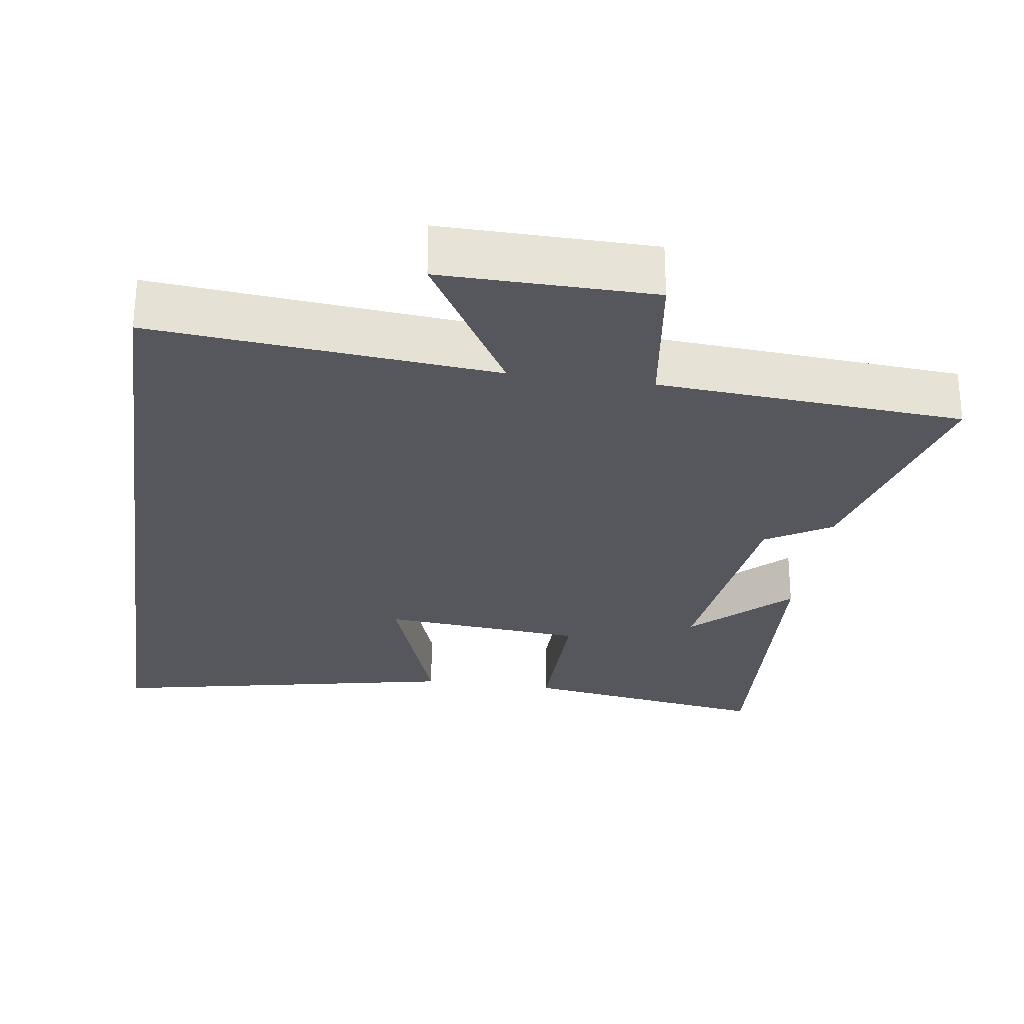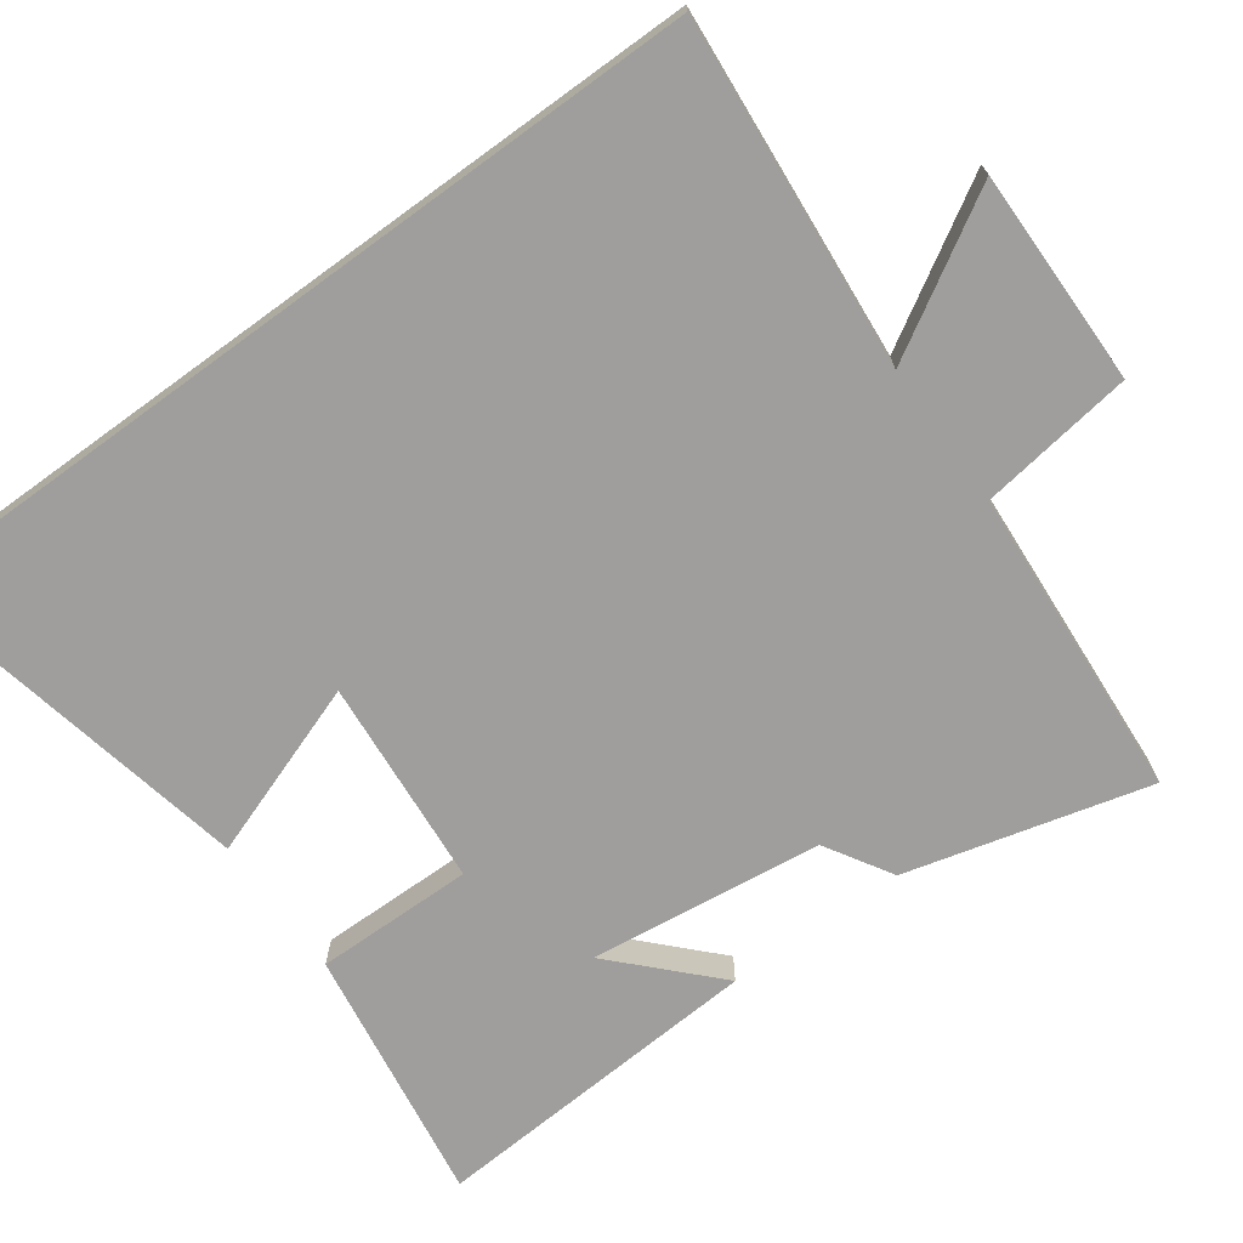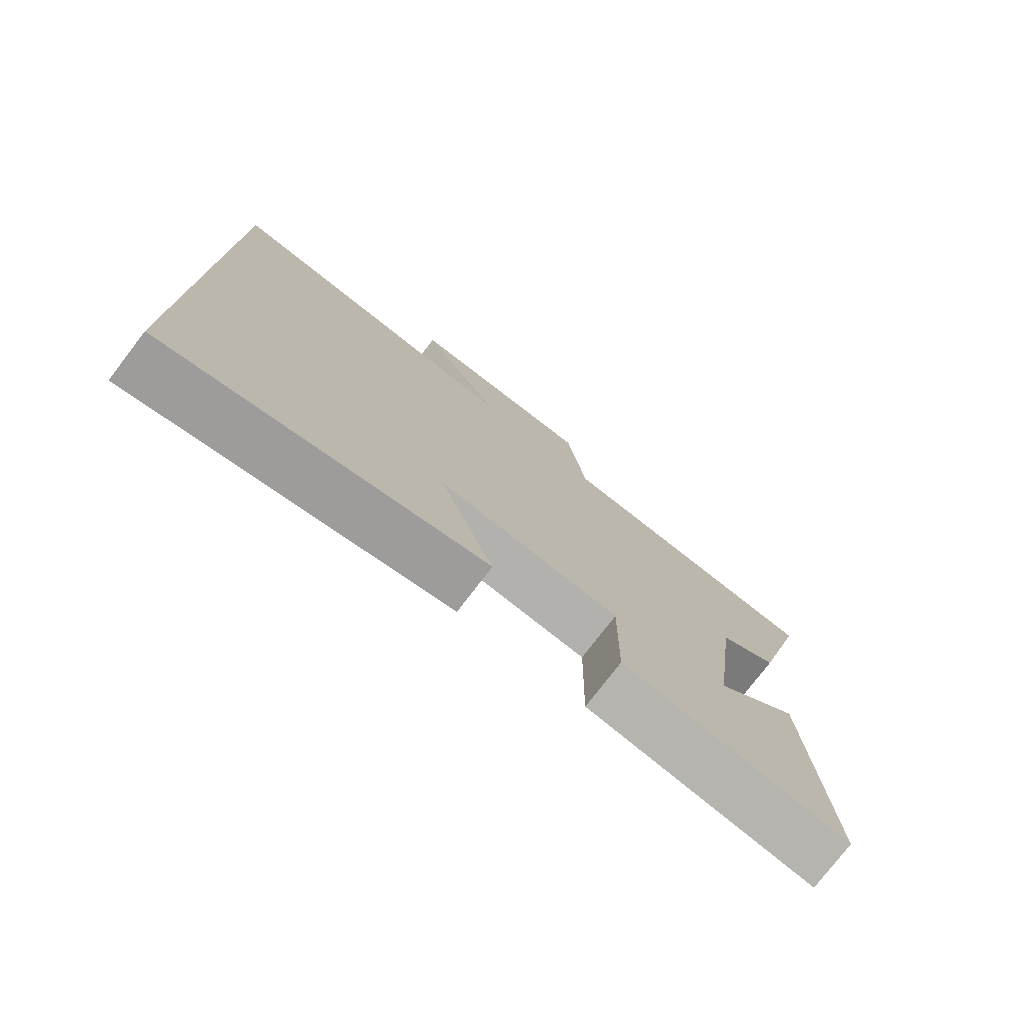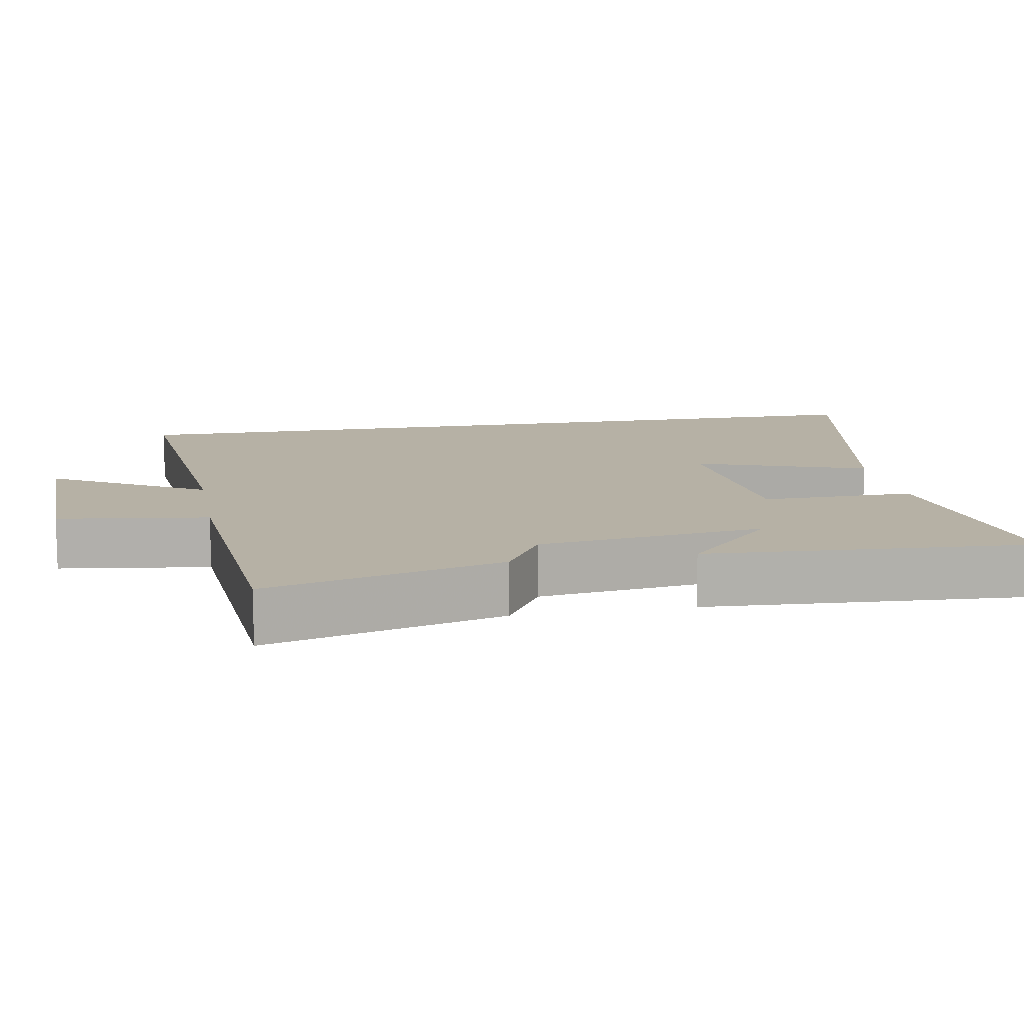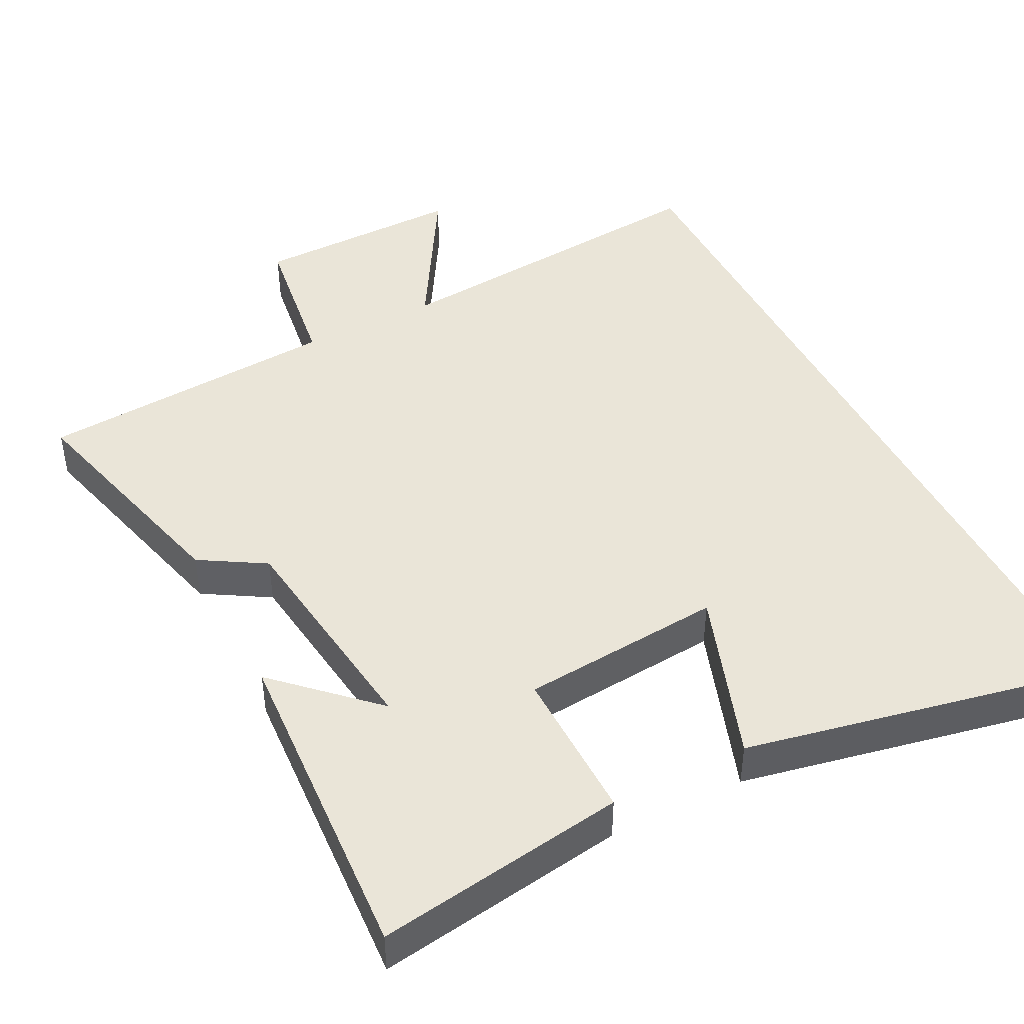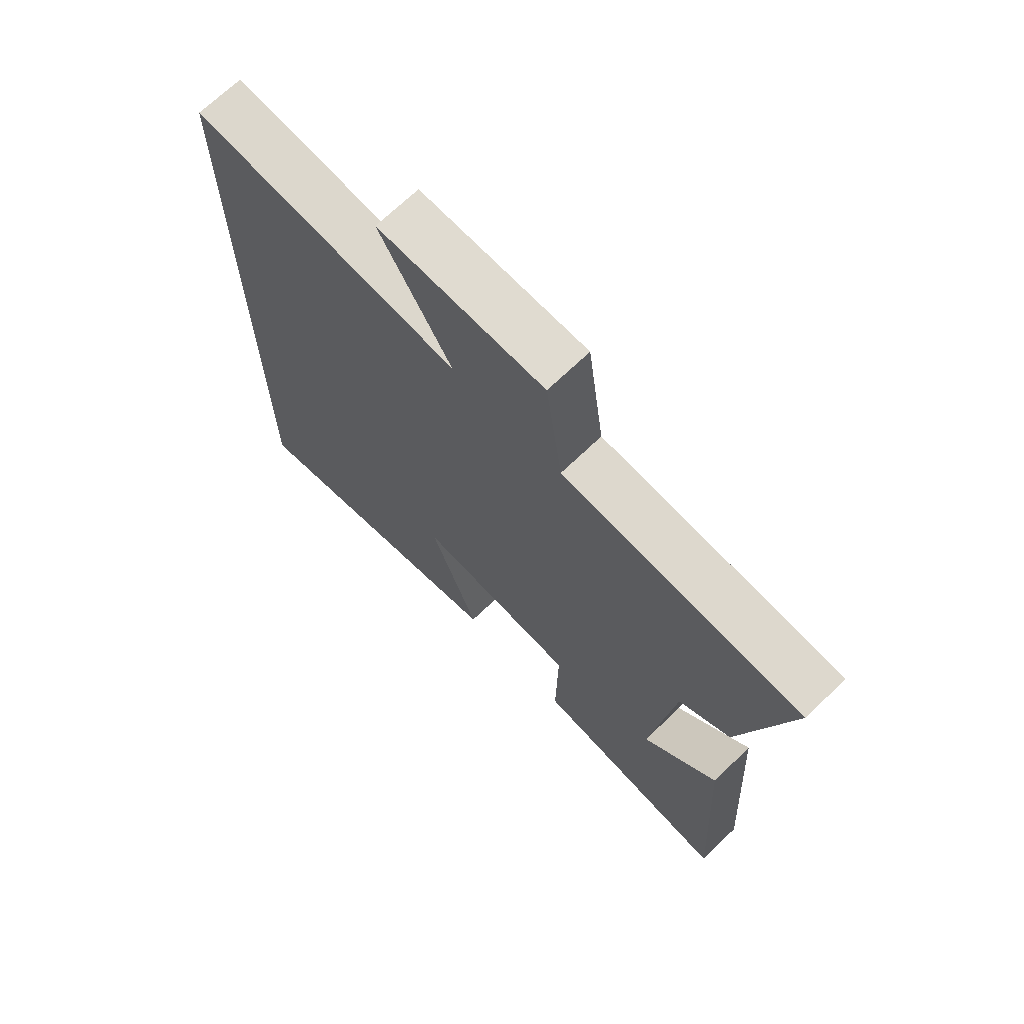
<metadata>
{"format":"obj","ext":"obj","renderer":"f3d","projection":"perspective","resolution":1024,"background":"white","views":[{"elev":-27.6,"azim":-8.2,"up":"+Y"},{"elev":-71.0,"azim":-53.9,"up":"+Y"},{"elev":-77.0,"azim":-37.5,"up":"+Z"},{"elev":12.0,"azim":79.7,"up":"+Y"},{"elev":45.0,"azim":153.0,"up":"+Y"},{"elev":69.7,"azim":46.1,"up":"+Z"}]}
</metadata>
<code>
v 0.527 0.07 -0.553
v 0.181 0.07 -0.5
v 0.184 0.07 -0.287
v -0.096 0.07 -0.263
v -0.013 0.07 -0.5
v -0.5 0.07 -0.599
v -0.5 0.07 0.543
v -0.028 0.07 0.5
v -0.153 0.07 0.712
v 0.137 0.07 0.708
v 0.166 0.07 0.5
v 0.586 0.07 0.47
v 0.5 0.07 0.143
v 0.41 0.07 0.089
v 0.37 0.07 -0.225
v 0.5 0.07 -0.101
v 0.527 0 -0.553
v 0.181 0 -0.5
v 0.184 0 -0.287
v -0.096 0 -0.263
v -0.013 0 -0.5
v -0.5 0 -0.599
v -0.5 0 0.543
v -0.028 0 0.5
v -0.153 0 0.712
v 0.137 0 0.708
v 0.166 0 0.5
v 0.586 0 0.47
v 0.5 0 0.143
v 0.41 0 0.089
v 0.37 0 -0.225
v 0.5 0 -0.101
f 15 16 1 2
f 14 15 2 3
f 11 12 13 14
f 11 14 3 4
f 8 9 10 11
f 8 11 4
f 7 8 4
f 4 5 6 7
f 18 17 32 31
f 19 18 31 30
f 30 29 28 27
f 20 19 30 27
f 27 26 25 24
f 20 27 24
f 20 24 23
f 23 22 21 20
f 1 17 18 2
f 2 18 19 3
f 3 19 20 4
f 4 20 21 5
f 5 21 22 6
f 6 22 23 7
f 7 23 24 8
f 8 24 25 9
f 9 25 26 10
f 10 26 27 11
f 11 27 28 12
f 12 28 29 13
f 13 29 30 14
f 14 30 31 15
f 15 31 32 16
f 16 32 17 1

</code>
